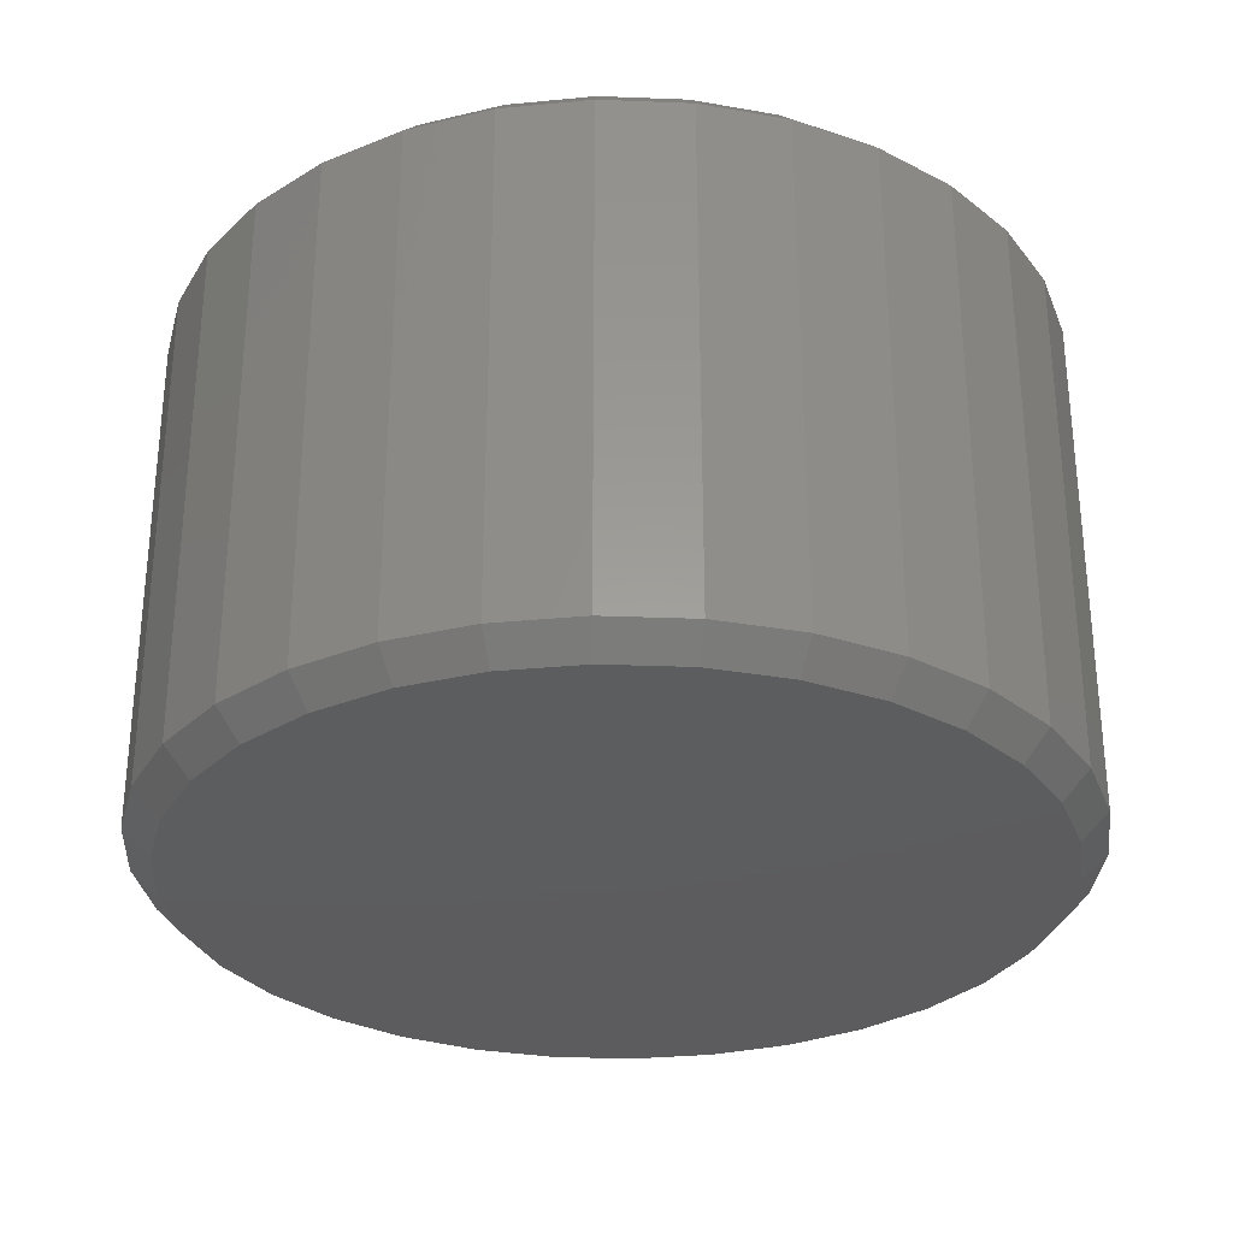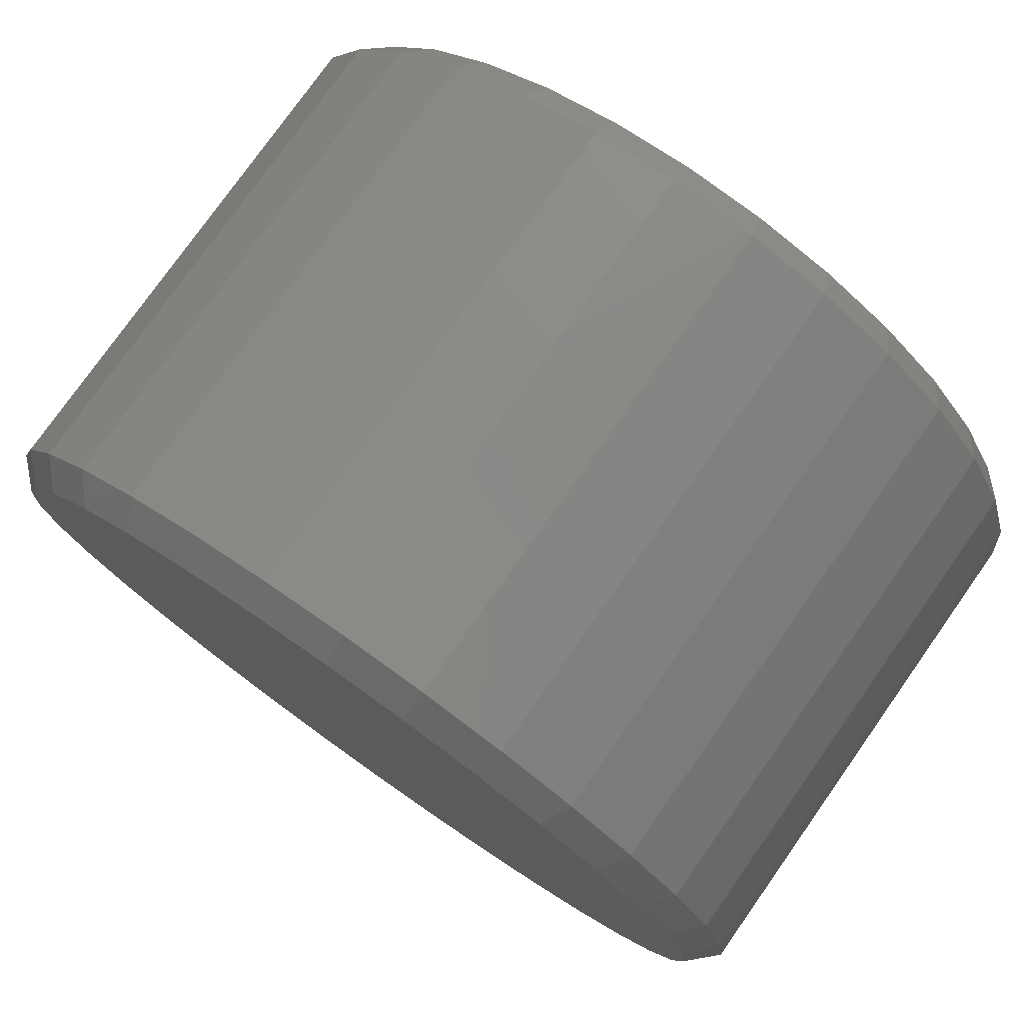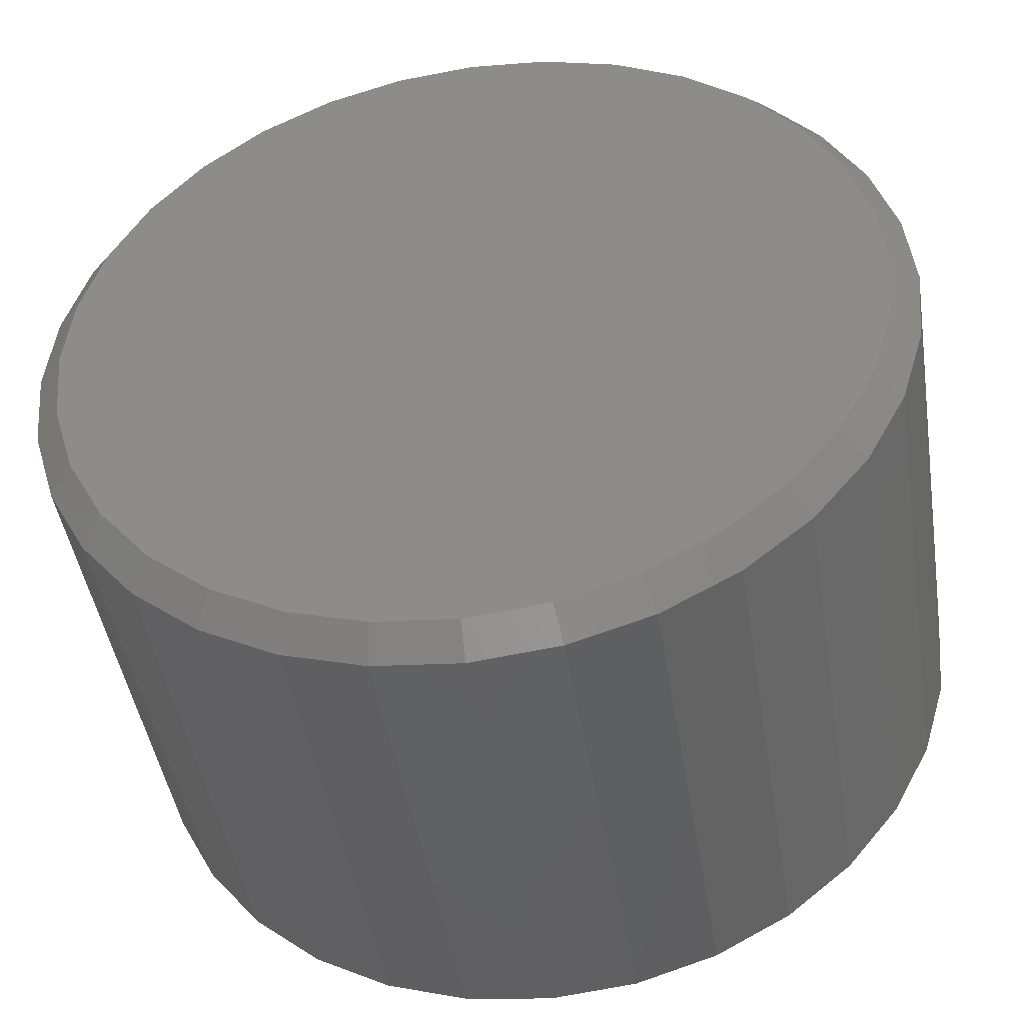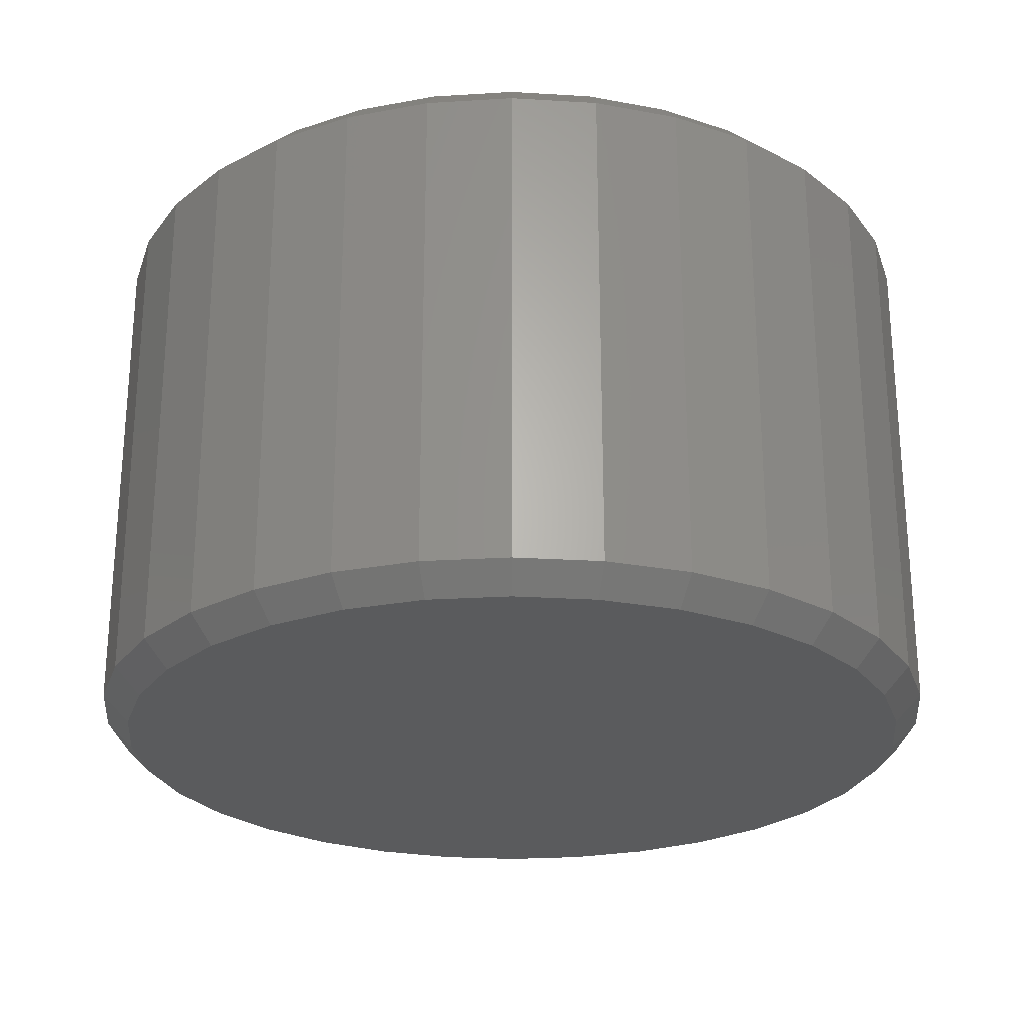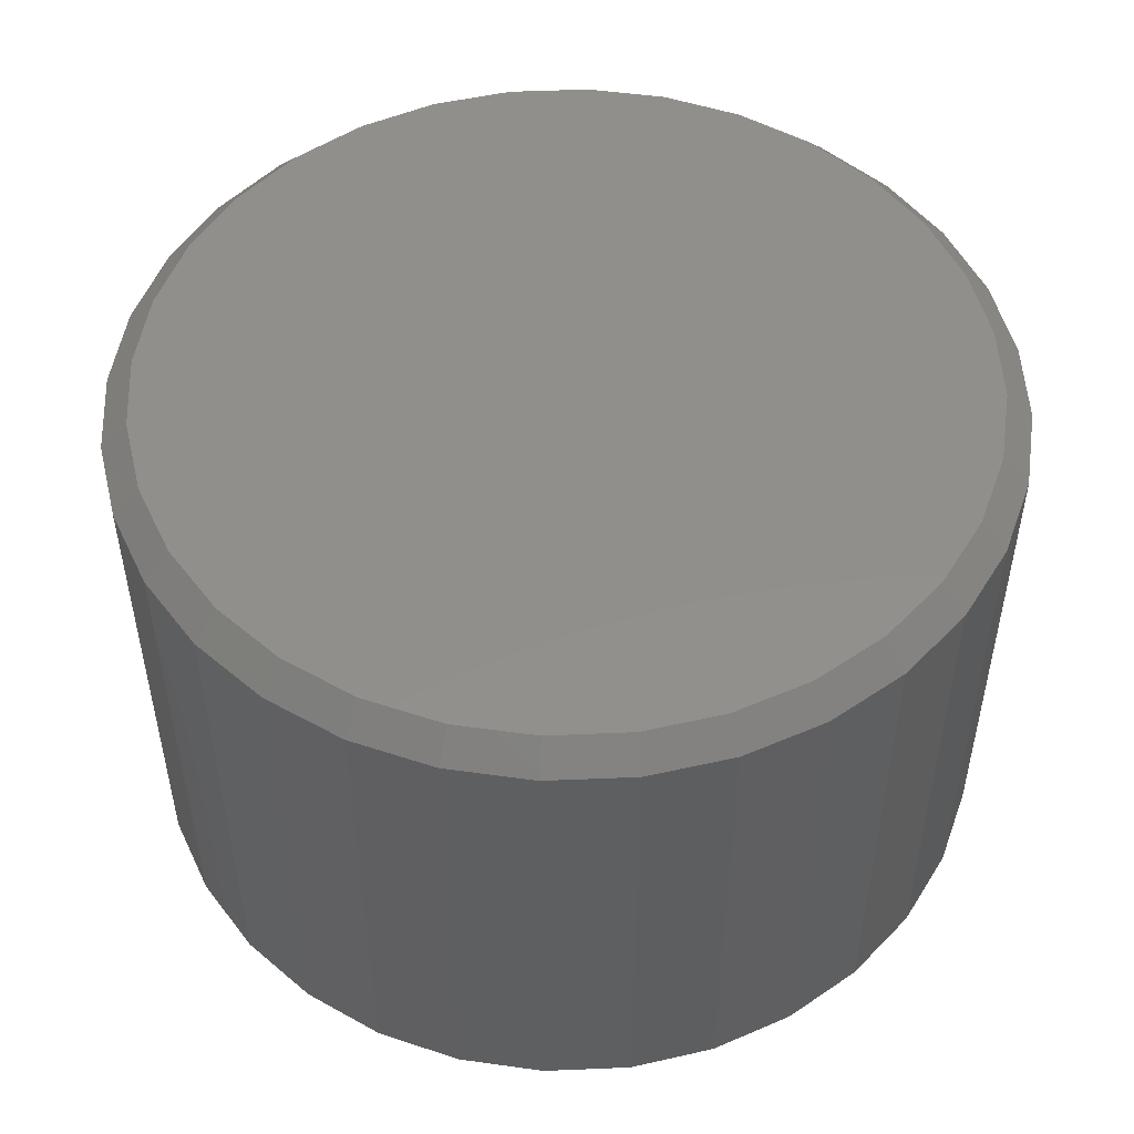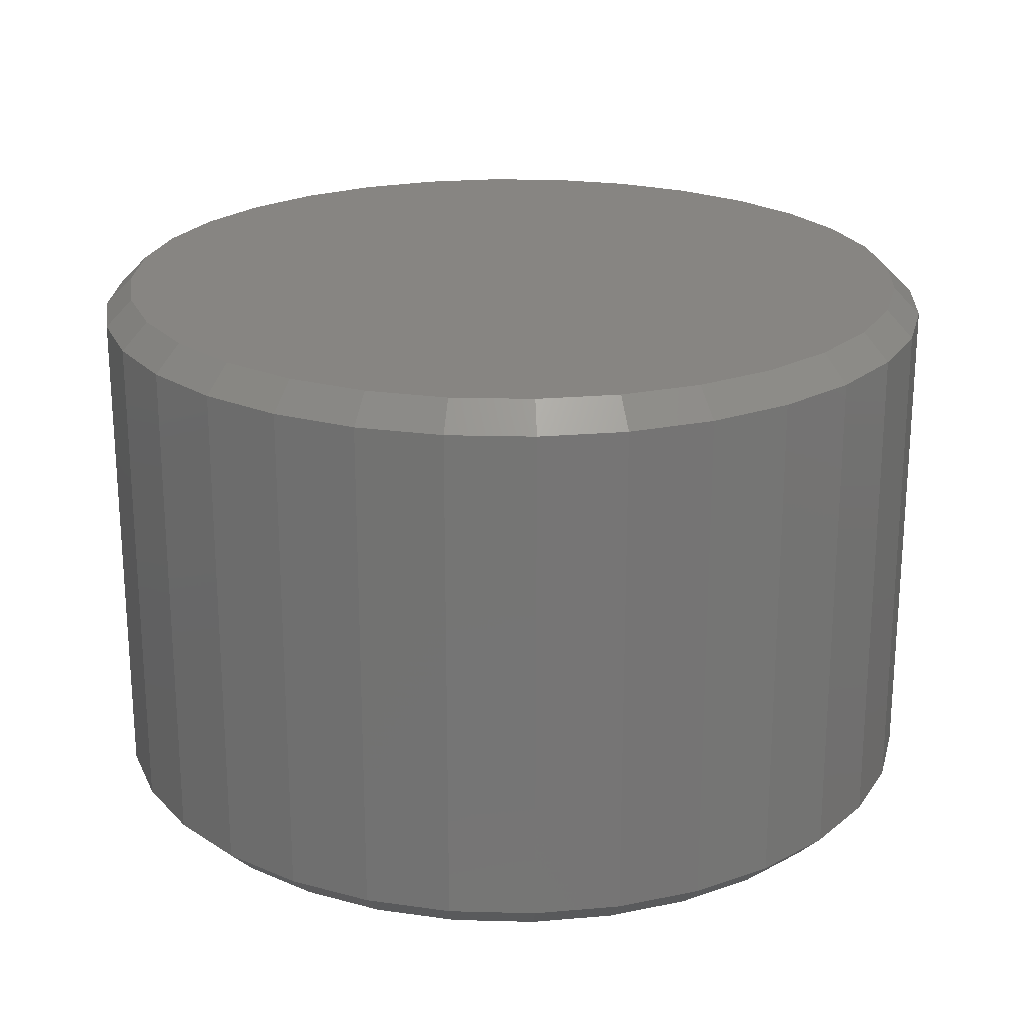
<metadata>
{"format":"stl","ext":"stl","renderer":"f3d","projection":"perspective","resolution":1024,"background":"white","views":[{"elev":-30.2,"azim":-177.6,"up":"+Z"},{"elev":77.3,"azim":-144.8,"up":"+Y"},{"elev":-45.3,"azim":9.0,"up":"+Y"},{"elev":-25.4,"azim":-78.7,"up":"+Z"},{"elev":50.9,"azim":-64.5,"up":"+Z"},{"elev":22.3,"azim":19.5,"up":"+Z"}]}
</metadata>
<code>
# stl→obj: 128 verts, 252 faces
v 0.5132 -5.725e-16 0.03125
v 0.5132 -5.725e-16 0.6172
v 0.5034 -0.09857 0.03125
v 0.5034 -0.09857 0.6172
v 0.4747 -0.1934 0.03125
v 0.4747 -0.1934 0.6172
v 0.428 -0.2807 0.03125
v 0.428 -0.2807 0.6172
v 0.3652 -0.3573 0.03125
v 0.3652 -0.3573 0.6172
v 0.2886 -0.4201 0.03125
v 0.2886 -0.4201 0.6172
v 0.2013 -0.4668 0.03125
v 0.2013 -0.4668 0.6172
v 0.1065 -0.4956 0.03125
v 0.1065 -0.4956 0.6172
v 0.007895 -0.5053 0.03125
v 0.007895 -0.5053 0.6172
v -0.09068 -0.4956 0.03125
v -0.09068 -0.4956 0.6172
v -0.1855 -0.4668 0.03125
v -0.1855 -0.4668 0.6172
v -0.2728 -0.4201 0.03125
v -0.2728 -0.4201 0.6172
v -0.3494 -0.3573 0.03125
v -0.3494 -0.3573 0.6172
v -0.4122 -0.2807 0.03125
v -0.4122 -0.2807 0.6172
v -0.4589 -0.1934 0.03125
v -0.4589 -0.1934 0.6172
v -0.4877 -0.09857 0.03125
v -0.4877 -0.09857 0.6172
v -0.4974 6.187e-17 0.03125
v -0.4974 6.187e-17 0.6172
v -0.4877 0.09857 0.03125
v -0.4877 0.09857 0.6172
v -0.4589 0.1934 0.03125
v -0.4589 0.1934 0.6172
v -0.4122 0.2807 0.03125
v -0.4122 0.2807 0.6172
v -0.3494 0.3573 0.03125
v -0.3494 0.3573 0.6172
v -0.2728 0.4201 0.03125
v -0.2728 0.4201 0.6172
v -0.1855 0.4668 0.03125
v -0.1855 0.4668 0.6172
v -0.09068 0.4956 0.03125
v -0.09068 0.4956 0.6172
v 0.007895 0.5053 0.03125
v 0.007895 0.5053 0.6172
v 0.1065 0.4956 0.03125
v 0.1065 0.4956 0.6172
v 0.2013 0.4668 0.03125
v 0.2013 0.4668 0.6172
v 0.2886 0.4201 0.03125
v 0.2886 0.4201 0.6172
v 0.3652 0.3573 0.03125
v 0.3652 0.3573 0.6172
v 0.428 0.2807 0.03125
v 0.428 0.2807 0.6172
v 0.4747 0.1934 0.03125
v 0.4747 0.1934 0.6172
v 0.5034 0.09857 0.03125
v 0.5034 0.09857 0.6172
v -0.08458 0.4649 0.6484
v 0.1004 0.4649 0.6484
v 0.007895 0.474 0.6484
v 0.1893 0.4379 0.6484
v -0.1735 0.4379 0.6484
v 0.2712 0.3941 0.6484
v -0.2555 0.3941 0.6484
v 0.3431 0.3352 0.6484
v -0.3273 0.3352 0.6484
v 0.402 0.2633 0.6484
v -0.3862 0.2633 0.6484
v 0.4458 0.1814 0.6484
v -0.43 0.1814 0.6484
v 0.4728 0.09248 0.6484
v -0.457 0.09248 0.6484
v 0.4819 2.914e-16 0.6484
v -0.4661 -3.764e-16 0.6484
v 0.4728 -0.09248 0.6484
v -0.457 -0.09248 0.6484
v 0.4458 -0.1814 0.6484
v -0.43 -0.1814 0.6484
v 0.402 -0.2633 0.6484
v -0.3862 -0.2633 0.6484
v 0.3431 -0.3352 0.6484
v -0.3273 -0.3352 0.6484
v 0.2712 -0.3941 0.6484
v -0.2555 -0.3941 0.6484
v 0.1893 -0.4379 0.6484
v -0.1735 -0.4379 0.6484
v 0.1004 -0.4649 0.6484
v -0.08458 -0.4649 0.6484
v 0.007895 -0.474 0.6484
v 0.007895 0.474 0
v 0.1004 0.4649 0
v -0.08458 0.4649 0
v 0.007895 -0.474 0
v -0.08458 -0.4649 0
v 0.1004 -0.4649 0
v -0.1735 -0.4379 0
v 0.1893 -0.4379 0
v -0.2555 -0.3941 0
v 0.2712 -0.3941 0
v -0.3273 -0.3352 0
v 0.3431 -0.3352 0
v -0.3862 -0.2633 0
v 0.402 -0.2633 0
v -0.43 -0.1814 0
v 0.4458 -0.1814 0
v -0.457 -0.09248 0
v 0.4728 -0.09248 0
v -0.4661 -1.659e-16 0
v 0.4819 2.914e-16 0
v -0.457 0.09248 0
v 0.4728 0.09248 0
v -0.43 0.1814 0
v 0.4458 0.1814 0
v -0.3862 0.2633 0
v 0.402 0.2633 0
v -0.3273 0.3352 0
v 0.3431 0.3352 0
v -0.2555 0.3941 0
v 0.2712 0.3941 0
v -0.1735 0.4379 0
v 0.1893 0.4379 0
f 1 2 3
f 3 2 4
f 3 4 5
f 5 4 6
f 5 6 7
f 7 6 8
f 7 8 9
f 9 8 10
f 9 10 11
f 11 10 12
f 11 12 13
f 13 12 14
f 13 14 15
f 15 14 16
f 15 16 17
f 17 16 18
f 17 18 19
f 19 18 20
f 19 20 21
f 21 20 22
f 21 22 23
f 23 22 24
f 23 24 25
f 25 24 26
f 25 26 27
f 27 26 28
f 27 28 29
f 29 28 30
f 29 30 31
f 31 30 32
f 31 32 33
f 33 32 34
f 33 34 35
f 35 34 36
f 35 36 37
f 37 36 38
f 37 38 39
f 39 38 40
f 39 40 41
f 41 40 42
f 41 42 43
f 43 42 44
f 43 44 45
f 45 44 46
f 45 46 47
f 47 46 48
f 47 48 49
f 49 48 50
f 49 50 51
f 51 50 52
f 51 52 53
f 53 52 54
f 53 54 55
f 55 54 56
f 55 56 57
f 57 56 58
f 57 58 59
f 59 58 60
f 59 60 61
f 61 60 62
f 61 62 63
f 63 62 64
f 63 64 1
f 1 64 2
f 65 66 67
f 66 65 68
f 68 65 69
f 68 69 70
f 70 69 71
f 70 71 72
f 72 71 73
f 72 73 74
f 74 73 75
f 74 75 76
f 76 75 77
f 76 77 78
f 78 77 79
f 78 79 80
f 80 79 81
f 80 81 82
f 82 81 83
f 82 83 84
f 84 83 85
f 84 85 86
f 86 85 87
f 86 87 88
f 88 87 89
f 88 89 90
f 90 89 91
f 90 91 92
f 92 91 93
f 92 93 94
f 94 93 95
f 94 95 96
f 96 95 18
f 18 16 96
f 8 88 10
f 10 88 90
f 10 90 12
f 88 8 86
f 86 8 6
f 86 6 84
f 84 6 4
f 84 4 82
f 82 4 2
f 82 2 80
f 87 26 89
f 89 26 24
f 89 24 91
f 26 87 28
f 28 87 85
f 28 85 30
f 30 85 83
f 30 83 32
f 32 83 81
f 32 81 34
f 18 95 20
f 20 95 93
f 20 93 22
f 22 93 91
f 22 91 24
f 96 16 94
f 94 16 14
f 94 14 92
f 92 14 12
f 92 12 90
f 67 66 50
f 50 48 67
f 40 73 42
f 42 73 71
f 42 71 44
f 73 40 75
f 75 40 38
f 75 38 77
f 77 38 36
f 77 36 79
f 79 36 34
f 79 34 81
f 74 58 72
f 72 58 56
f 72 56 70
f 58 74 60
f 60 74 76
f 60 76 62
f 62 76 78
f 62 78 64
f 64 78 80
f 64 80 2
f 50 66 52
f 52 66 68
f 52 68 54
f 54 68 70
f 54 70 56
f 67 48 65
f 65 48 46
f 65 46 69
f 69 46 44
f 69 44 71
f 97 98 99
f 100 101 102
f 102 101 103
f 102 103 104
f 104 103 105
f 104 105 106
f 106 105 107
f 106 107 108
f 108 107 109
f 108 109 110
f 110 109 111
f 110 111 112
f 112 111 113
f 112 113 114
f 114 113 115
f 114 115 116
f 116 115 117
f 116 117 118
f 118 117 119
f 118 119 120
f 120 119 121
f 120 121 122
f 122 121 123
f 122 123 124
f 124 123 125
f 124 125 126
f 126 125 127
f 126 127 128
f 128 127 99
f 128 99 98
f 17 101 100
f 100 15 17
f 105 23 107
f 107 23 25
f 107 25 109
f 109 25 27
f 109 27 111
f 111 27 29
f 111 29 113
f 113 29 31
f 113 31 115
f 115 31 33
f 11 106 9
f 9 106 108
f 9 108 7
f 7 108 110
f 7 110 5
f 5 110 112
f 5 112 3
f 3 112 114
f 3 114 1
f 1 114 116
f 23 105 21
f 21 105 103
f 21 103 19
f 19 103 101
f 19 101 17
f 106 11 104
f 104 11 13
f 104 13 102
f 102 13 15
f 102 15 100
f 49 98 97
f 97 47 49
f 126 55 124
f 124 55 57
f 124 57 122
f 122 57 59
f 122 59 120
f 120 59 61
f 120 61 118
f 118 61 63
f 118 63 116
f 116 63 1
f 43 125 41
f 41 125 123
f 41 123 39
f 39 123 121
f 39 121 37
f 37 121 119
f 37 119 35
f 35 119 117
f 35 117 33
f 33 117 115
f 55 126 53
f 53 126 128
f 53 128 51
f 51 128 98
f 51 98 49
f 125 43 127
f 127 43 45
f 127 45 99
f 99 45 47
f 99 47 97

</code>
